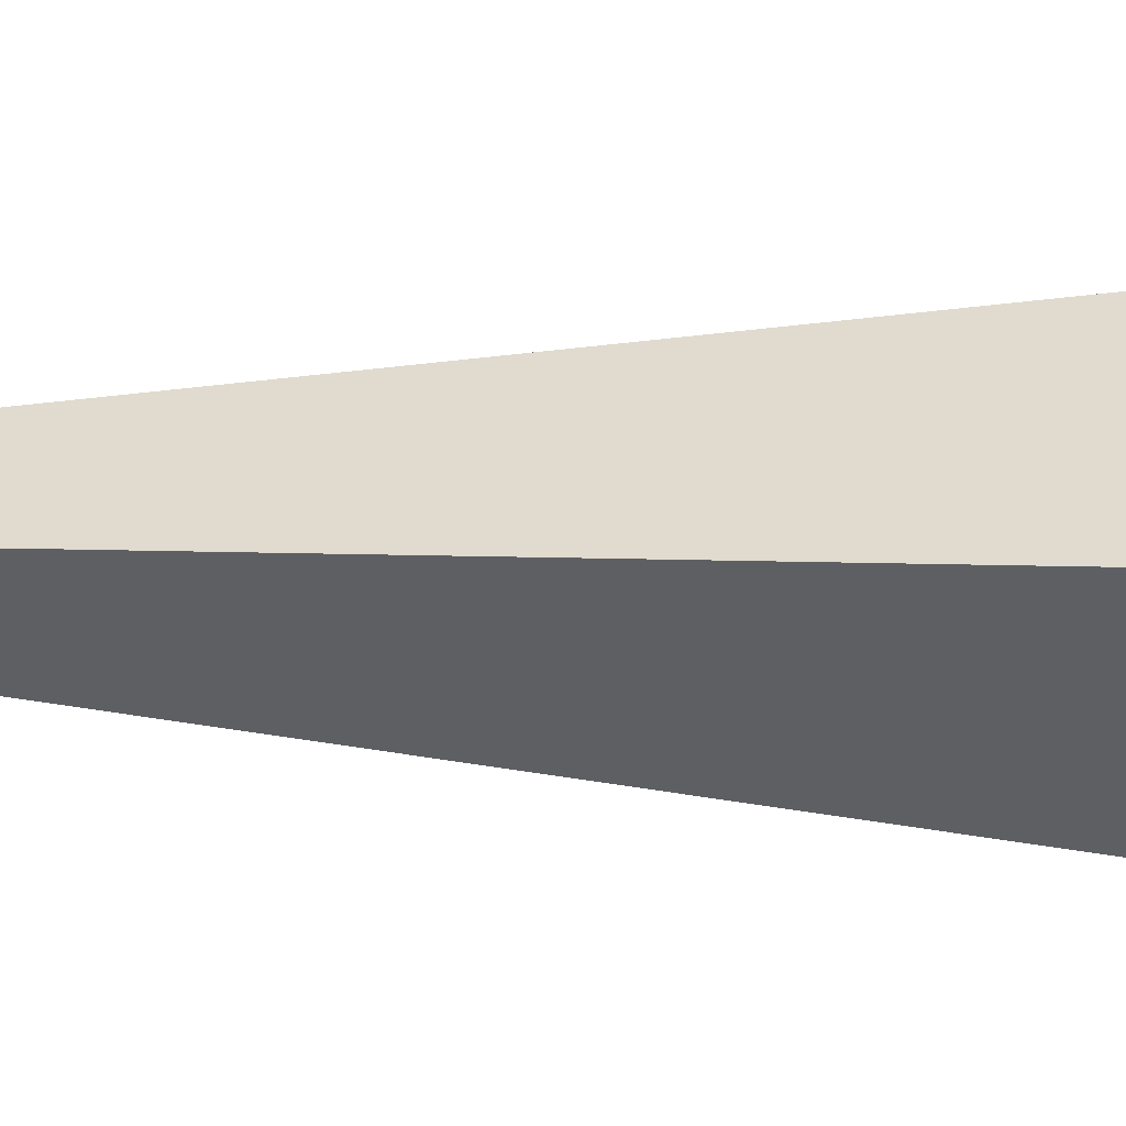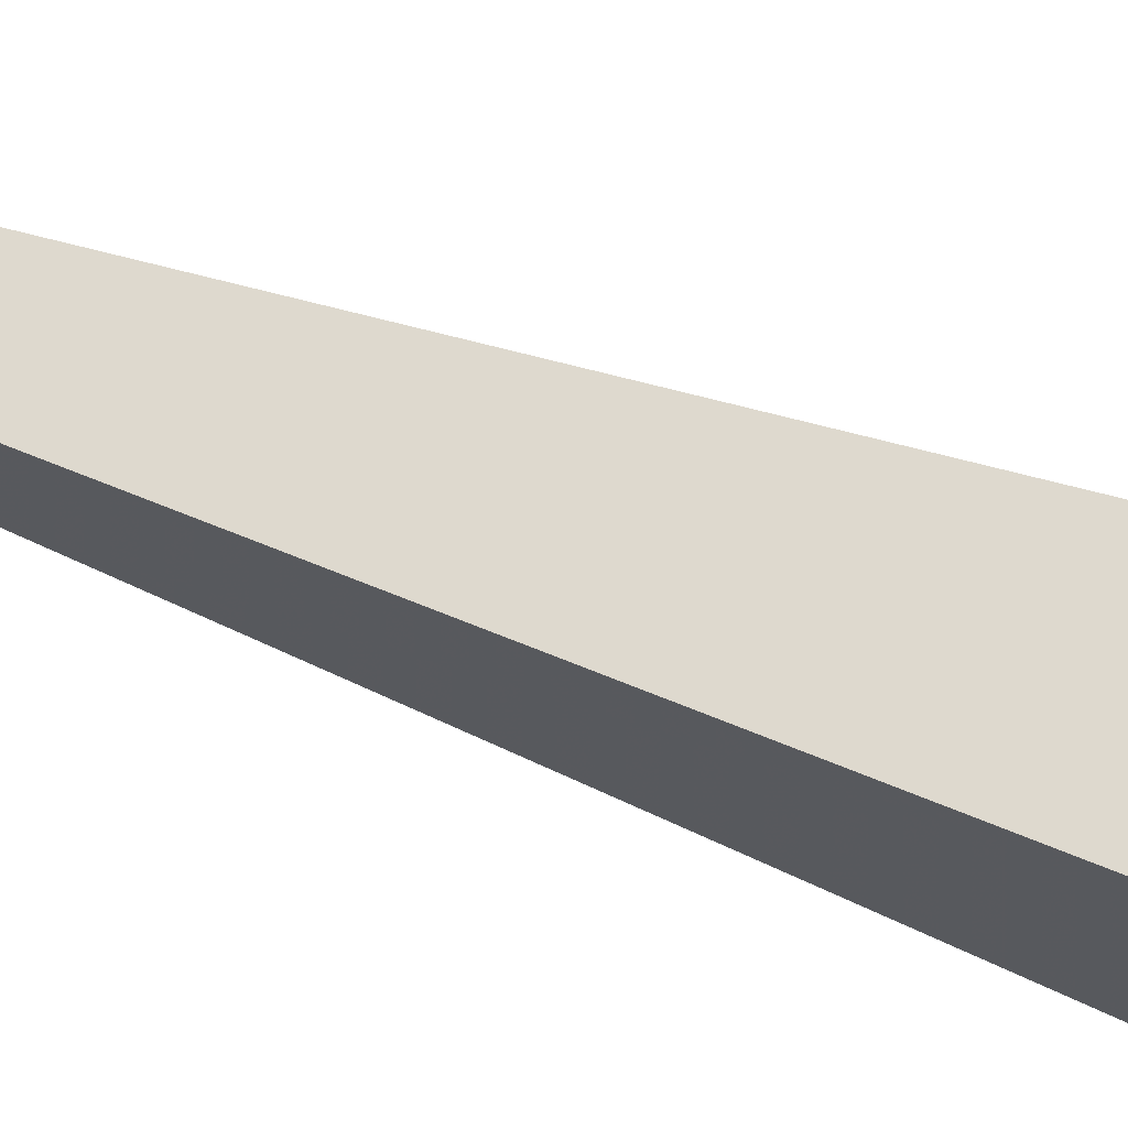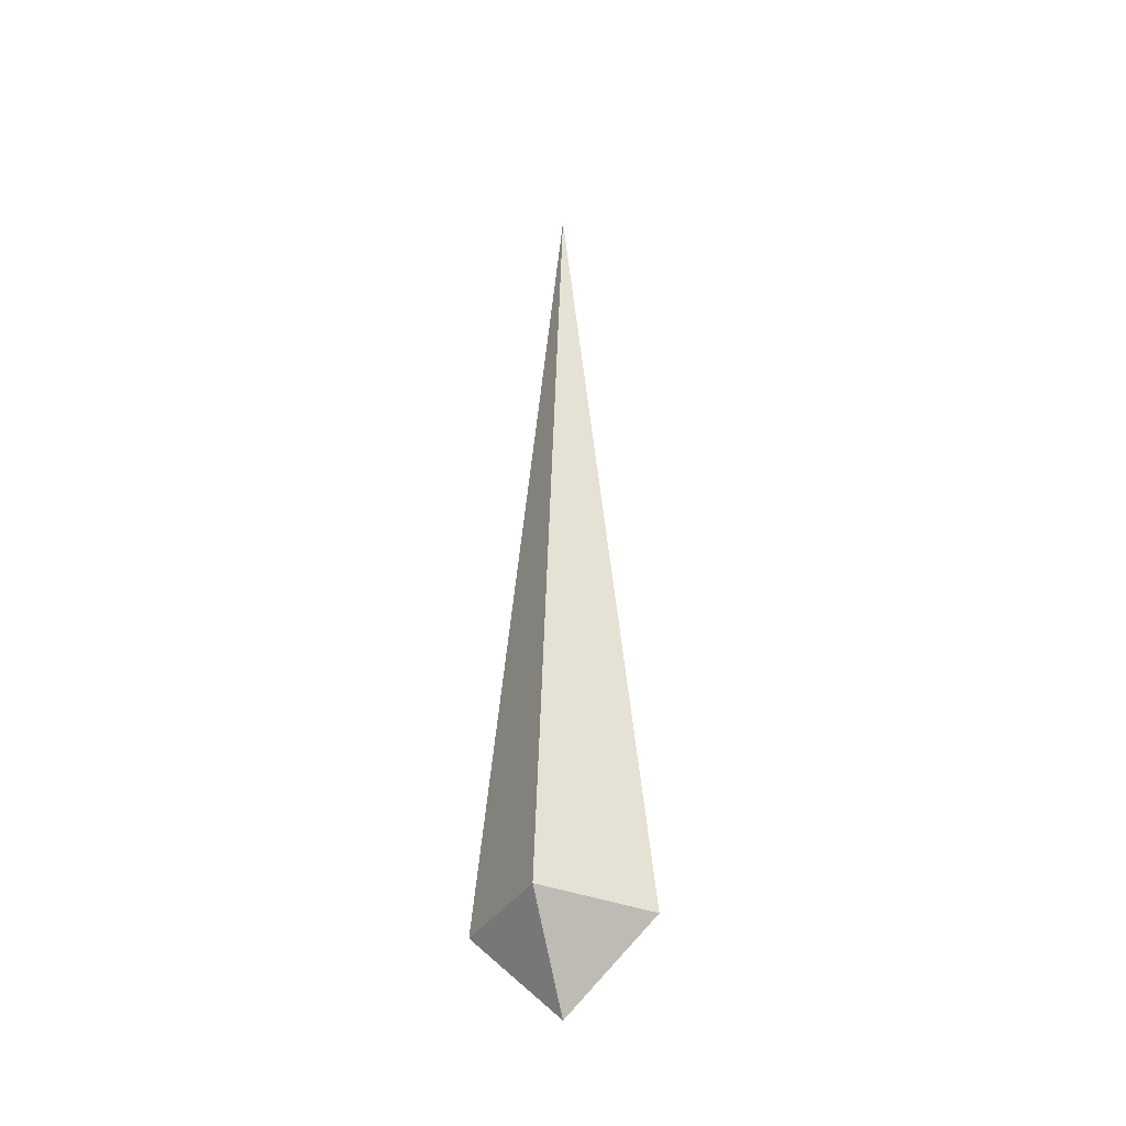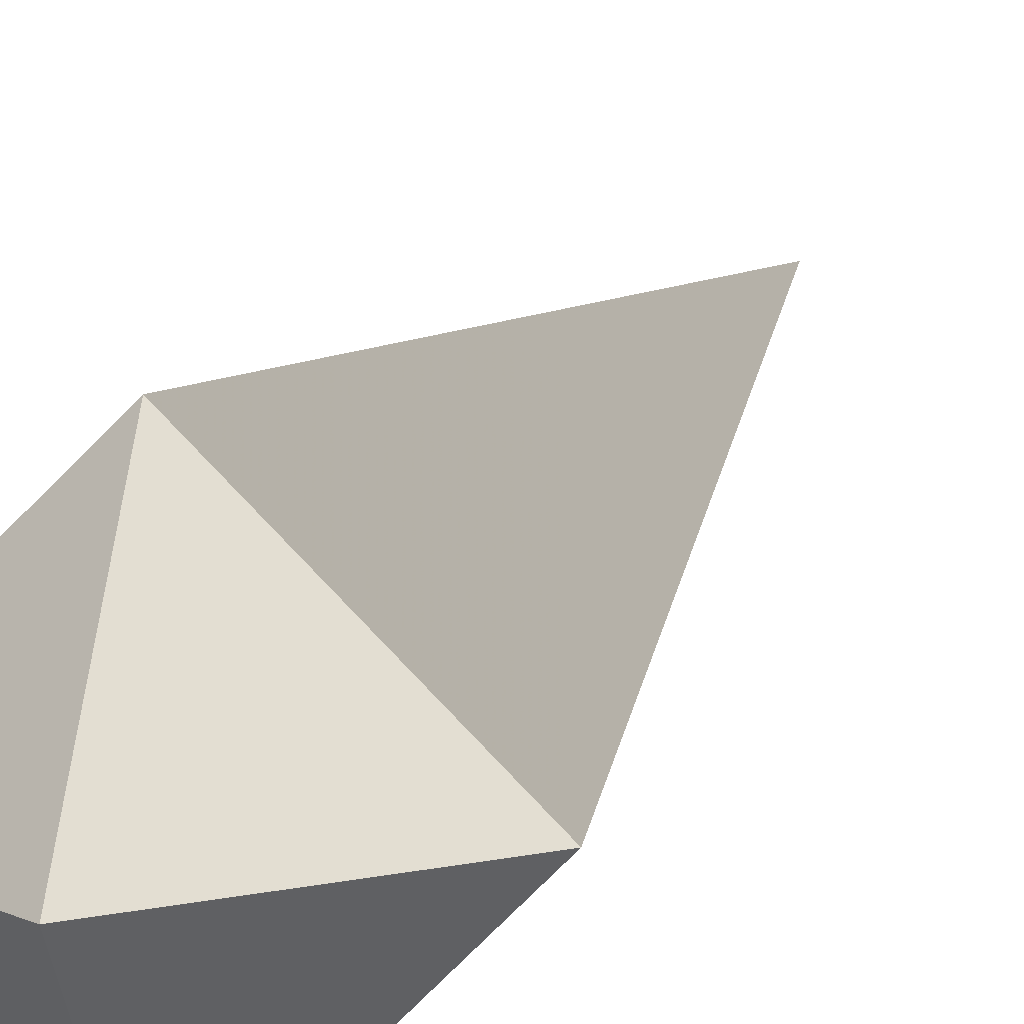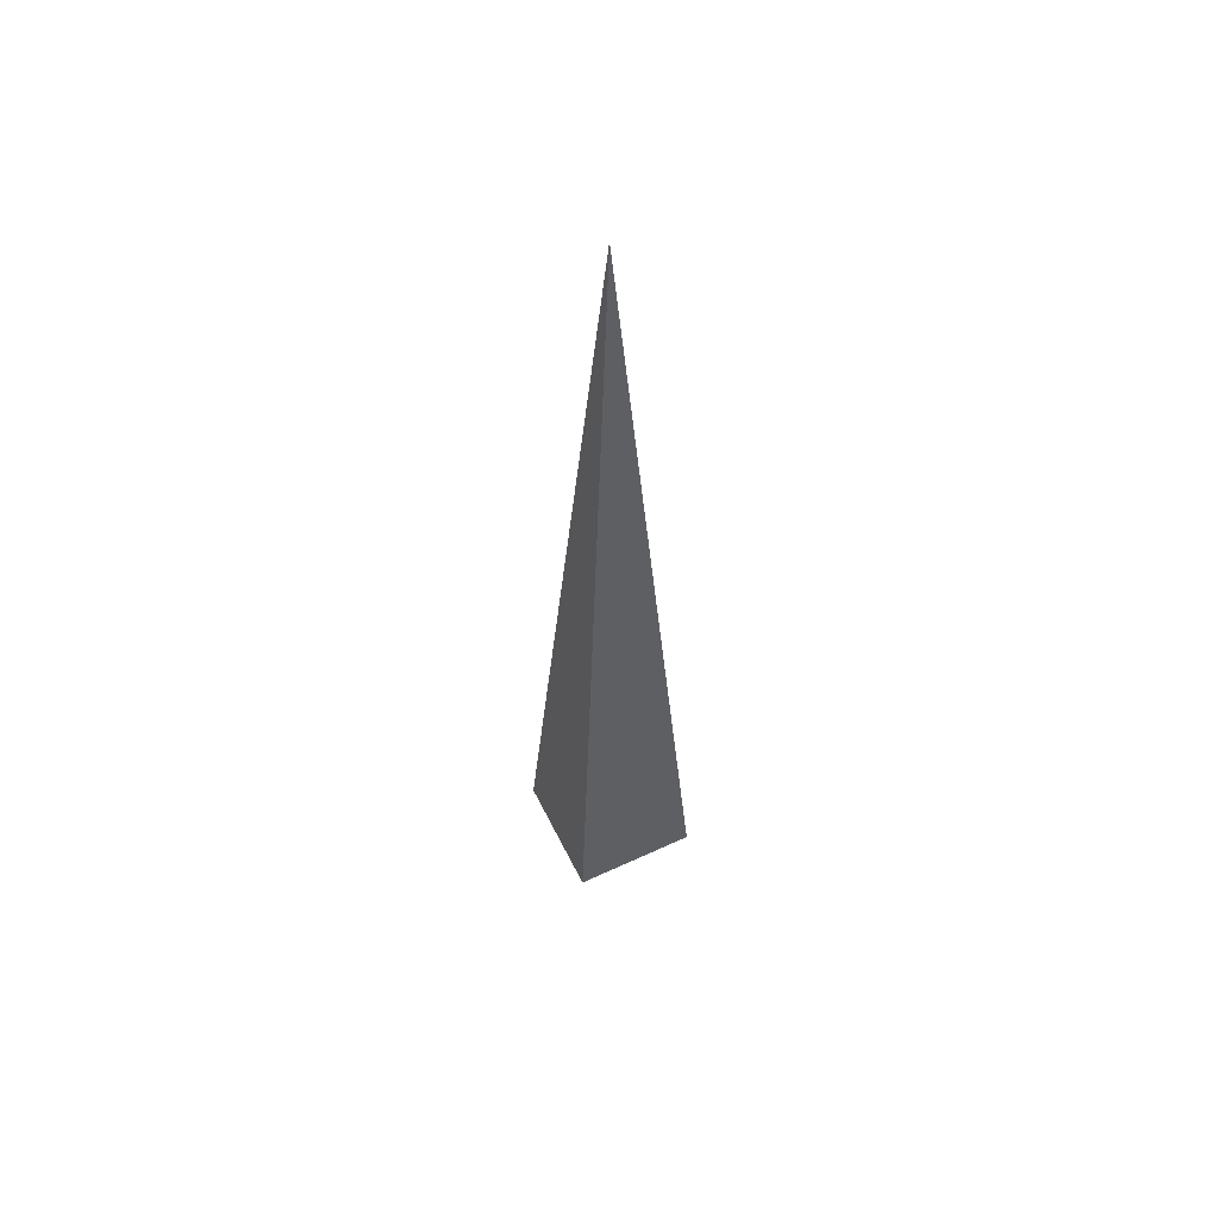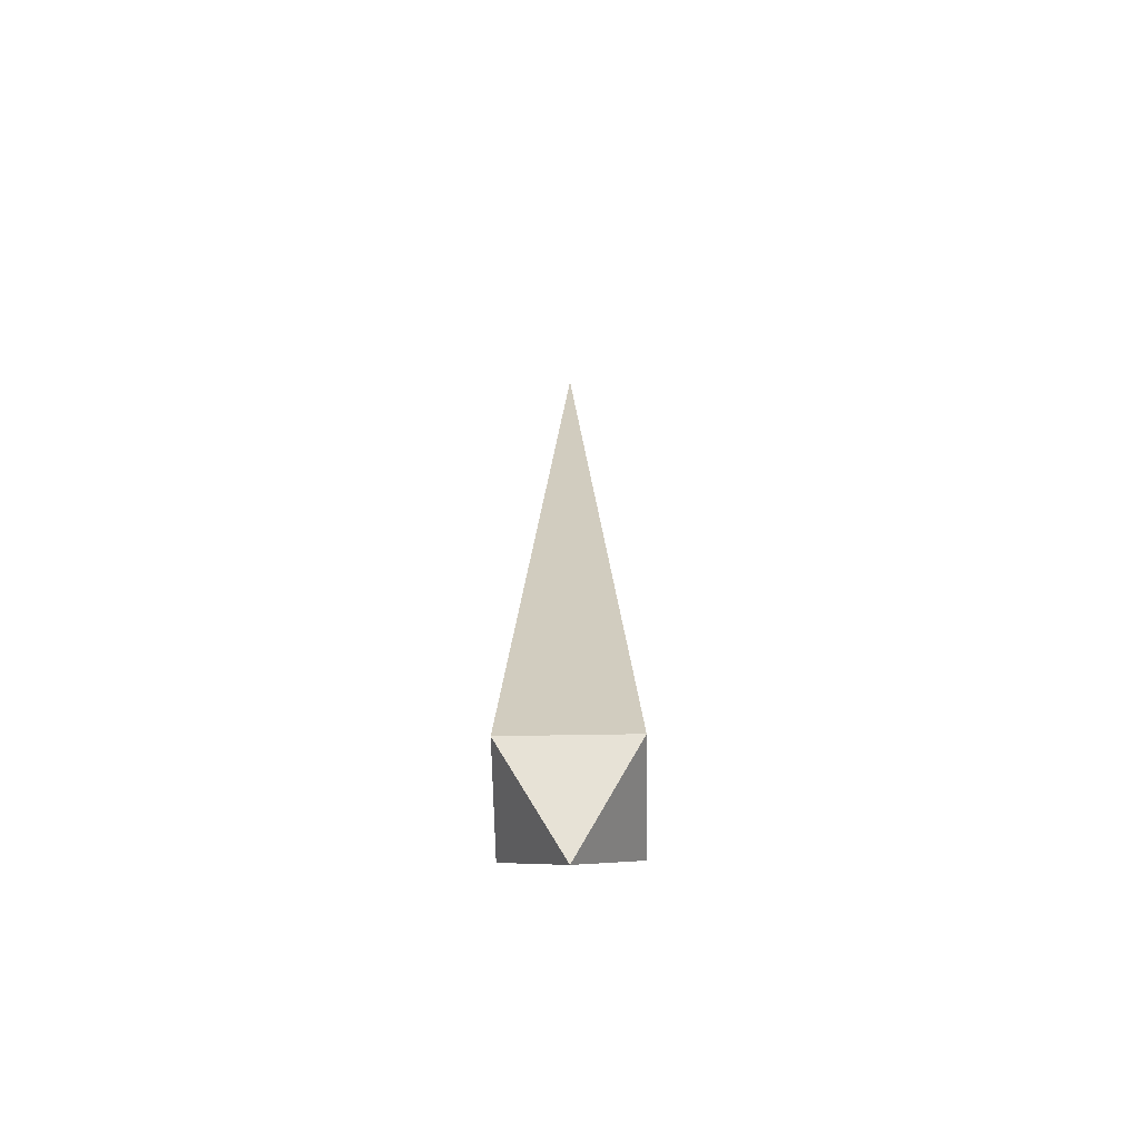
<metadata>
{"format":"obj","ext":"obj","renderer":"f3d","projection":"perspective","resolution":1024,"background":"white","views":[{"elev":-1.0,"azim":41.1,"up":"+Y"},{"elev":-64.1,"azim":69.4,"up":"+Y"},{"elev":-35.9,"azim":-73.0,"up":"+Z"},{"elev":9.4,"azim":-169.4,"up":"+Y"},{"elev":56.0,"azim":109.0,"up":"+Z"},{"elev":-61.9,"azim":-134.0,"up":"+Z"}]}
</metadata>
<code>
o Cube
v 0 0 -0.25
v 0 -0.25 0
v -0.25 0 -0
v 0 0.25 0
v -0 -0 2.5
v 0.25 -0 0
f 4 1 3
f 2 5 3
f 4 3 5
f 1 2 3
f 2 1 6
f 5 2 6
f 4 5 6
f 1 4 6

</code>
